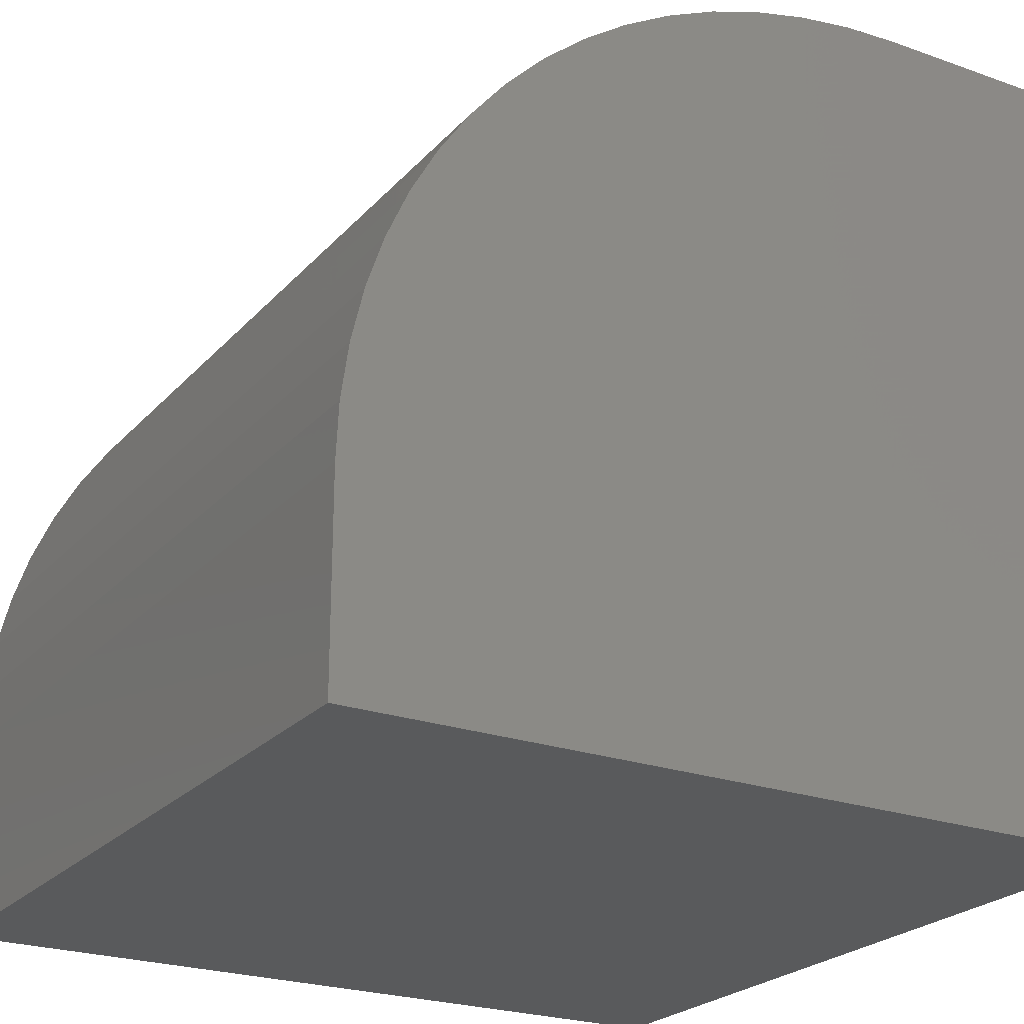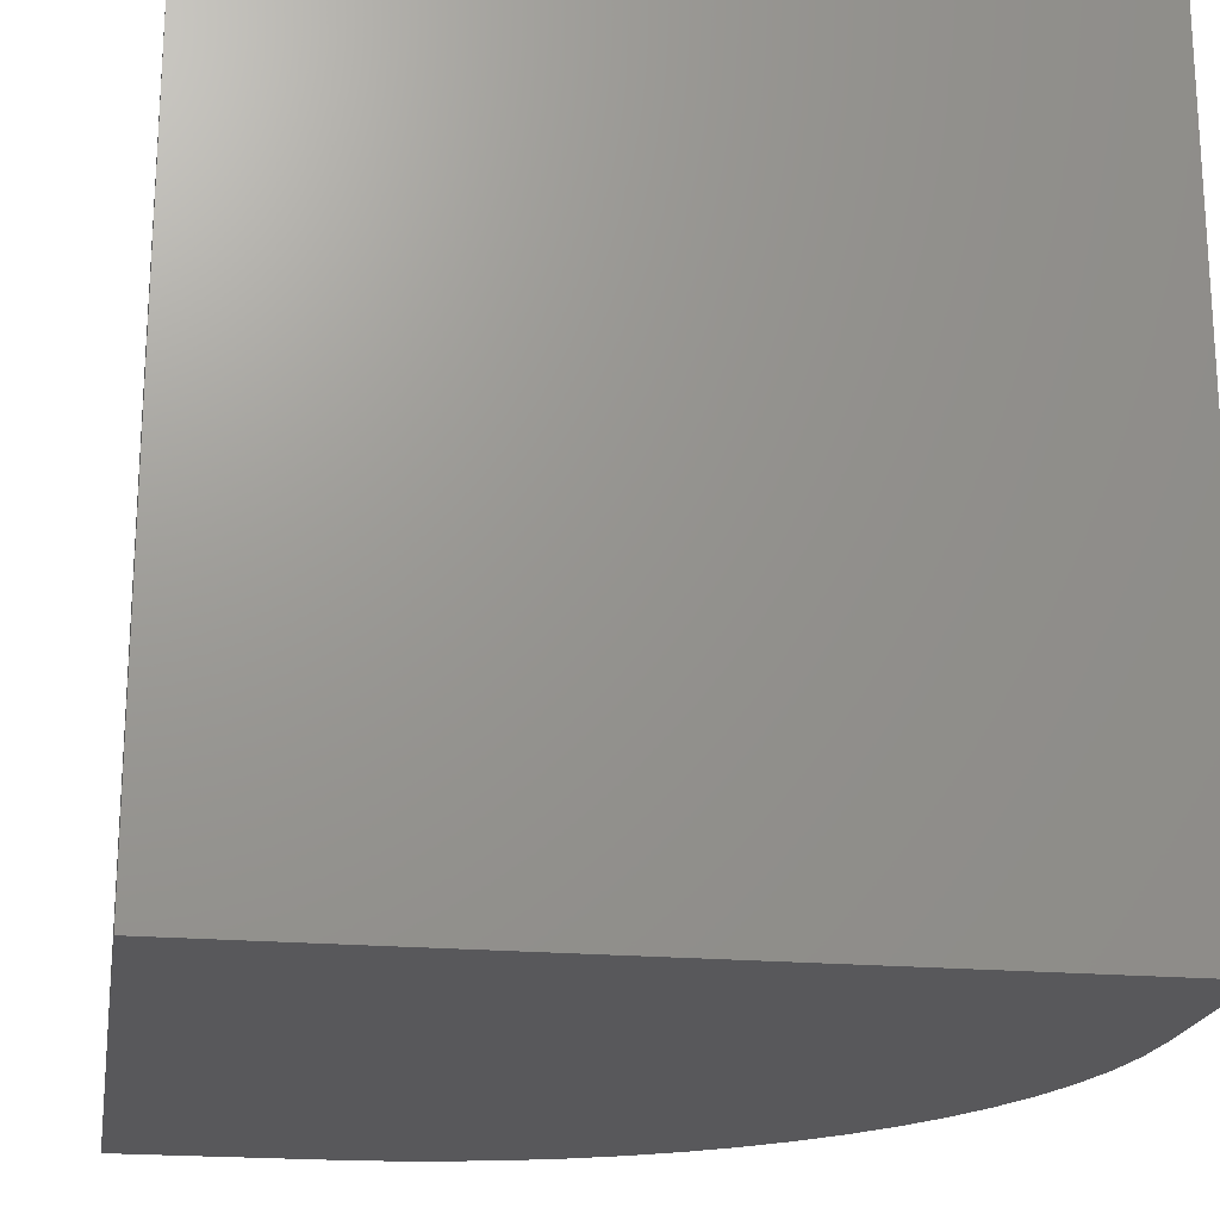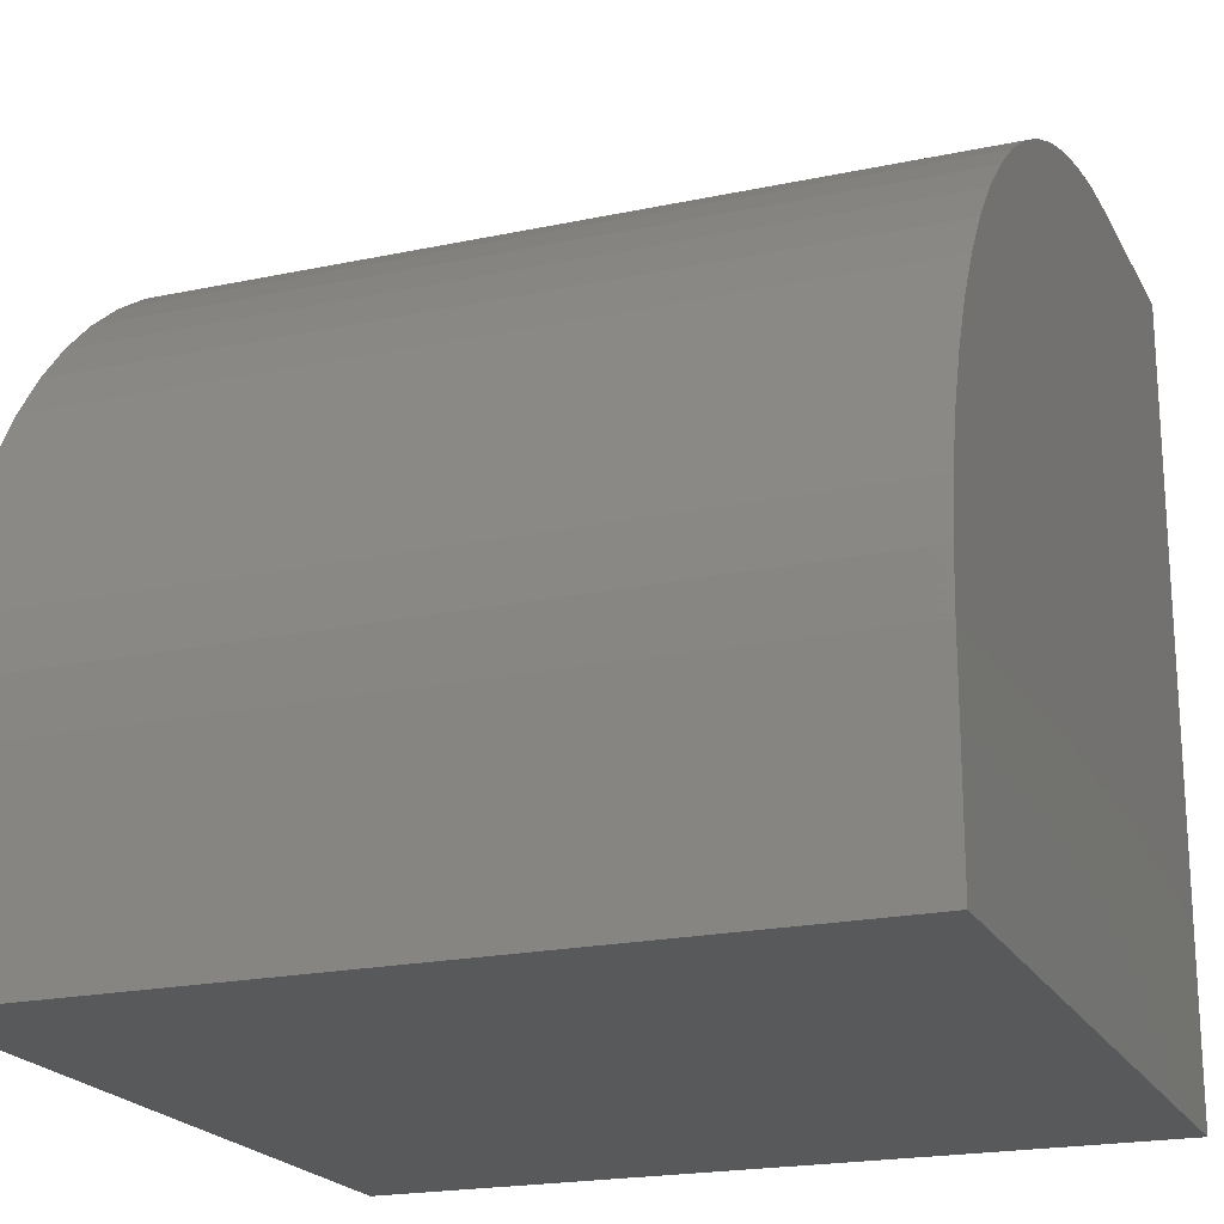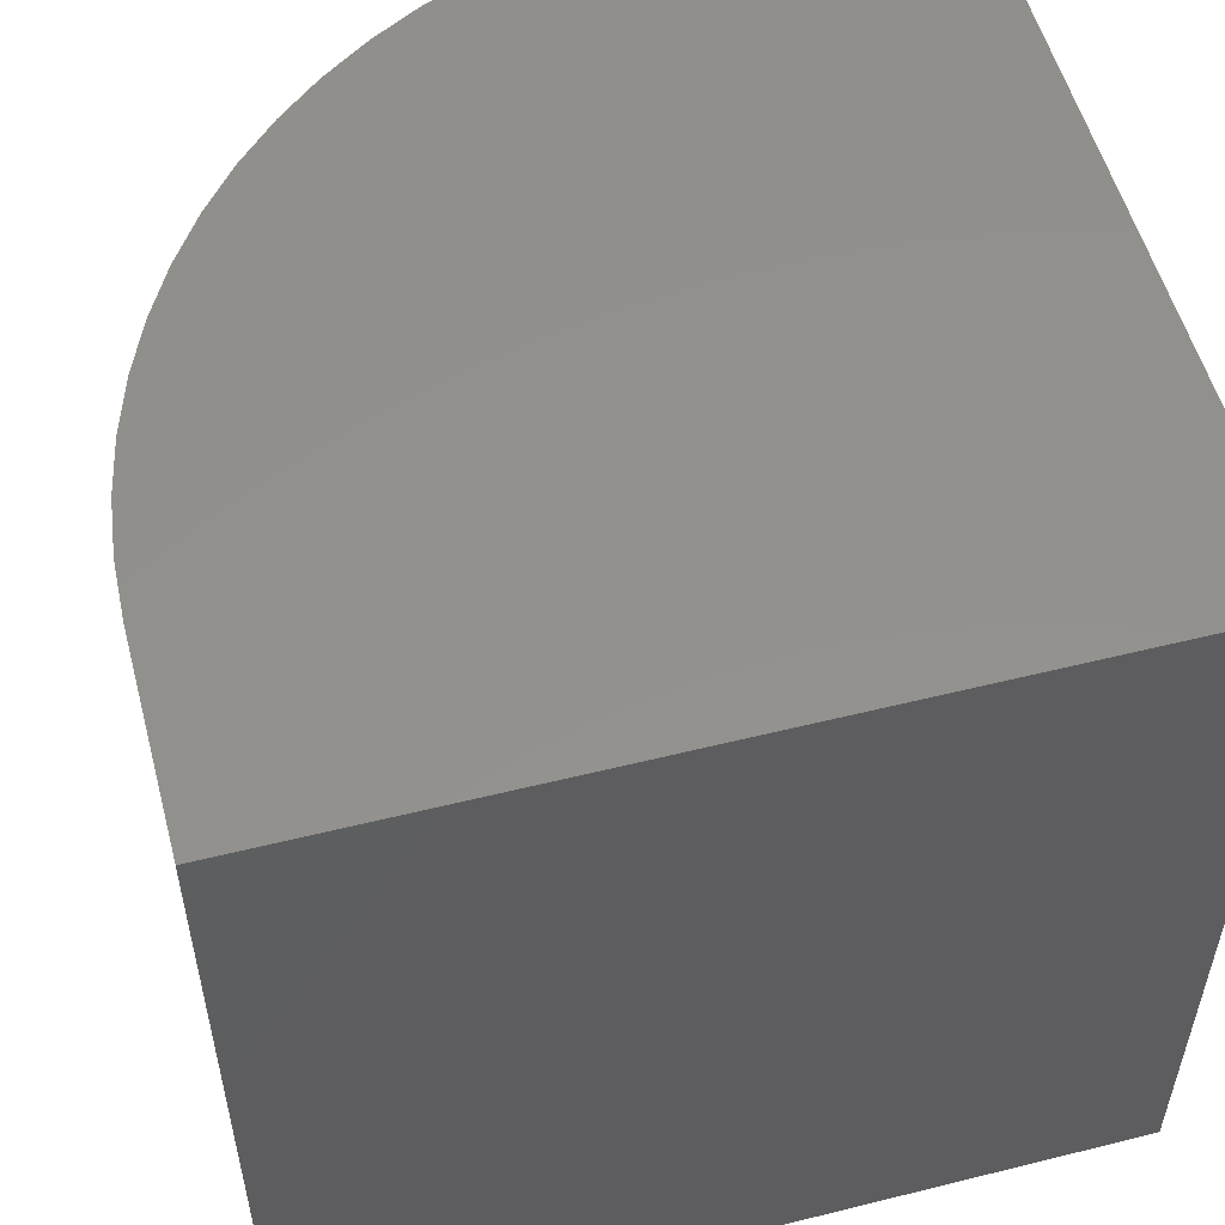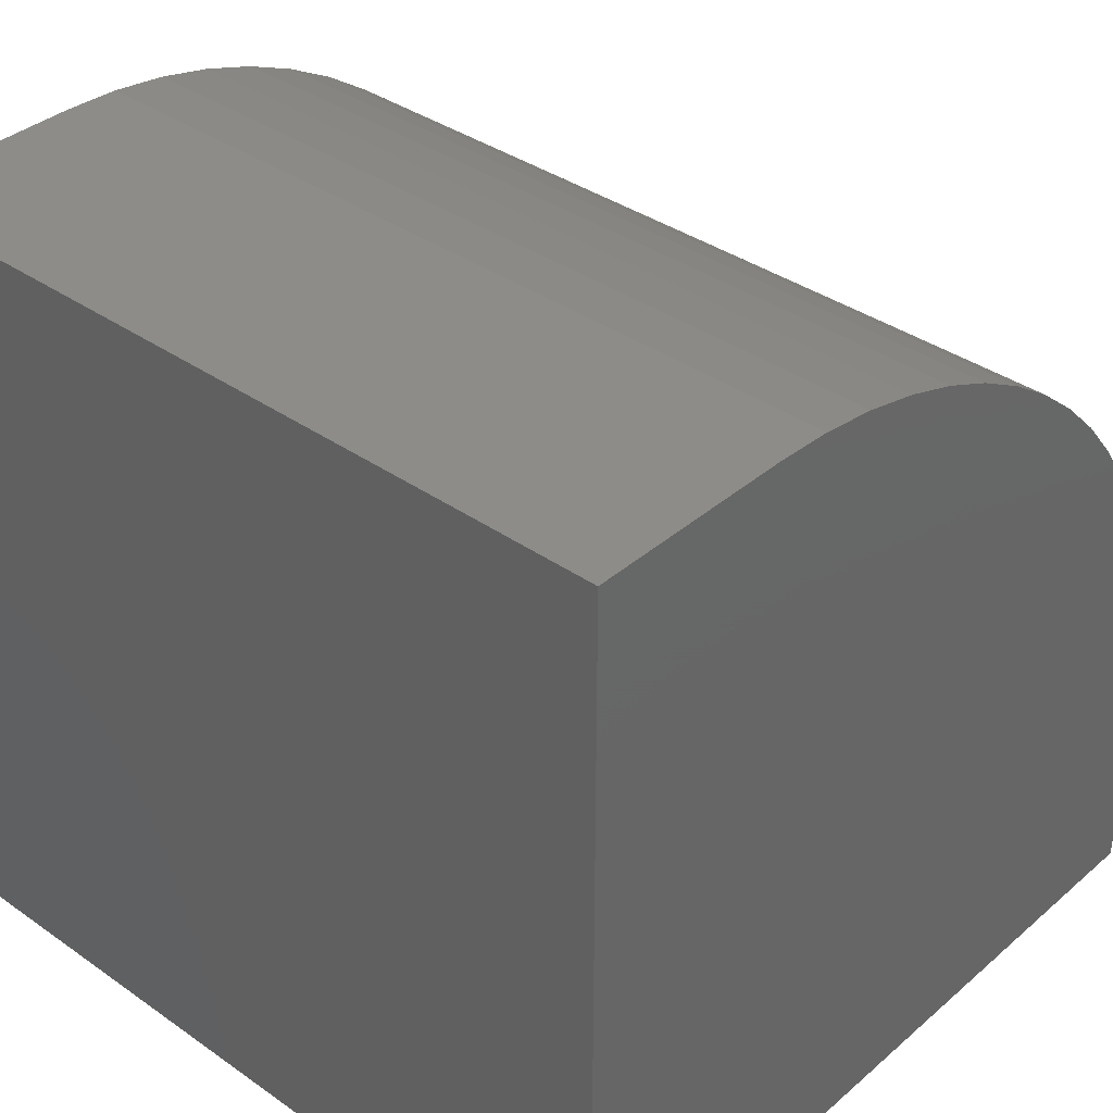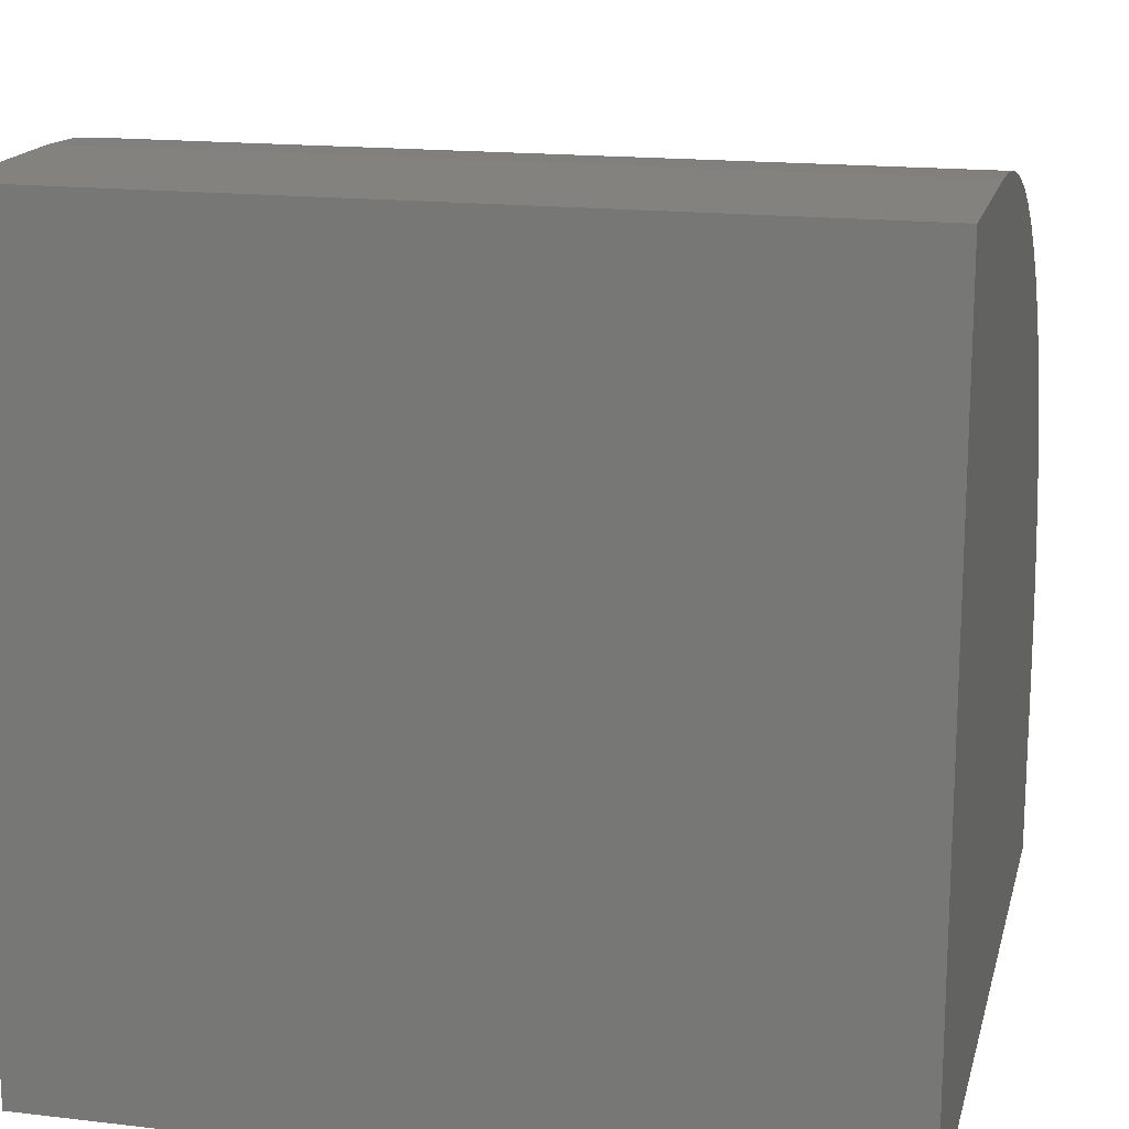
<metadata>
{"format":"stl","ext":"stl","renderer":"f3d","projection":"perspective","resolution":1024,"background":"white","views":[{"elev":-23.8,"azim":-30.7,"up":"+Z"},{"elev":-20.2,"azim":170.8,"up":"+Y"},{"elev":-20.6,"azim":-69.0,"up":"+Z"},{"elev":54.4,"azim":75.2,"up":"+Y"},{"elev":37.0,"azim":132.1,"up":"+Z"},{"elev":16.7,"azim":103.4,"up":"+Z"}]}
</metadata>
<code>
# stl→obj: 42 verts, 80 faces
v 0 10 2.516
v 0 10 0
v 0 0 2.516
v 0 0 0
v 7.484 0 10
v 10 0 10
v 7.484 10 10
v 10 10 10
v 10 10 0
v 10 0 0
v 0.03192 10 3.207
v 0.1274 10 3.892
v 0.2857 10 4.564
v 0.5053 10 5.22
v 0.7845 10 5.852
v 1.121 10 6.456
v 1.512 10 7.026
v 1.953 10 7.558
v 2.442 10 8.047
v 2.974 10 8.488
v 3.544 10 8.879
v 4.148 10 9.215
v 4.78 10 9.495
v 5.436 10 9.714
v 6.108 10 9.873
v 6.793 10 9.968
v 0.1274 0 3.892
v 0.03192 0 3.207
v 6.793 0 9.968
v 6.108 0 9.873
v 5.436 0 9.714
v 0.7845 0 5.852
v 0.5053 0 5.22
v 0.2857 0 4.564
v 4.78 0 9.495
v 4.148 0 9.215
v 3.544 0 8.879
v 2.974 0 8.488
v 2.442 0 8.047
v 1.953 0 7.558
v 1.512 0 7.026
v 1.121 0 6.456
f 1 2 3
f 3 2 4
f 5 6 7
f 7 6 8
f 9 8 10
f 10 8 6
f 2 9 4
f 4 9 10
f 9 2 1
f 1 11 9
f 9 11 12
f 9 12 13
f 13 14 9
f 9 14 15
f 9 15 16
f 16 17 9
f 9 17 18
f 9 18 19
f 19 20 9
f 9 20 21
f 9 21 22
f 22 23 9
f 9 23 24
f 9 24 25
f 25 26 9
f 9 26 7
f 9 7 8
f 10 6 5
f 27 28 10
f 10 28 3
f 10 3 4
f 5 29 10
f 10 29 30
f 10 30 31
f 32 33 10
f 10 33 34
f 10 34 27
f 31 35 10
f 10 35 36
f 10 36 37
f 37 38 10
f 10 38 39
f 10 39 40
f 40 41 10
f 10 41 42
f 10 42 32
f 1 3 28
f 1 28 11
f 11 28 27
f 11 27 12
f 12 27 34
f 12 34 13
f 13 34 33
f 13 33 14
f 14 33 32
f 14 32 15
f 15 32 42
f 15 42 16
f 16 42 41
f 16 41 17
f 17 41 40
f 17 40 18
f 18 40 39
f 18 39 19
f 19 39 38
f 19 38 20
f 20 38 37
f 20 37 21
f 21 37 36
f 21 36 22
f 22 36 35
f 22 35 23
f 23 35 31
f 23 31 24
f 24 31 30
f 24 30 25
f 25 30 29
f 25 29 26
f 26 29 5
f 26 5 7

</code>
